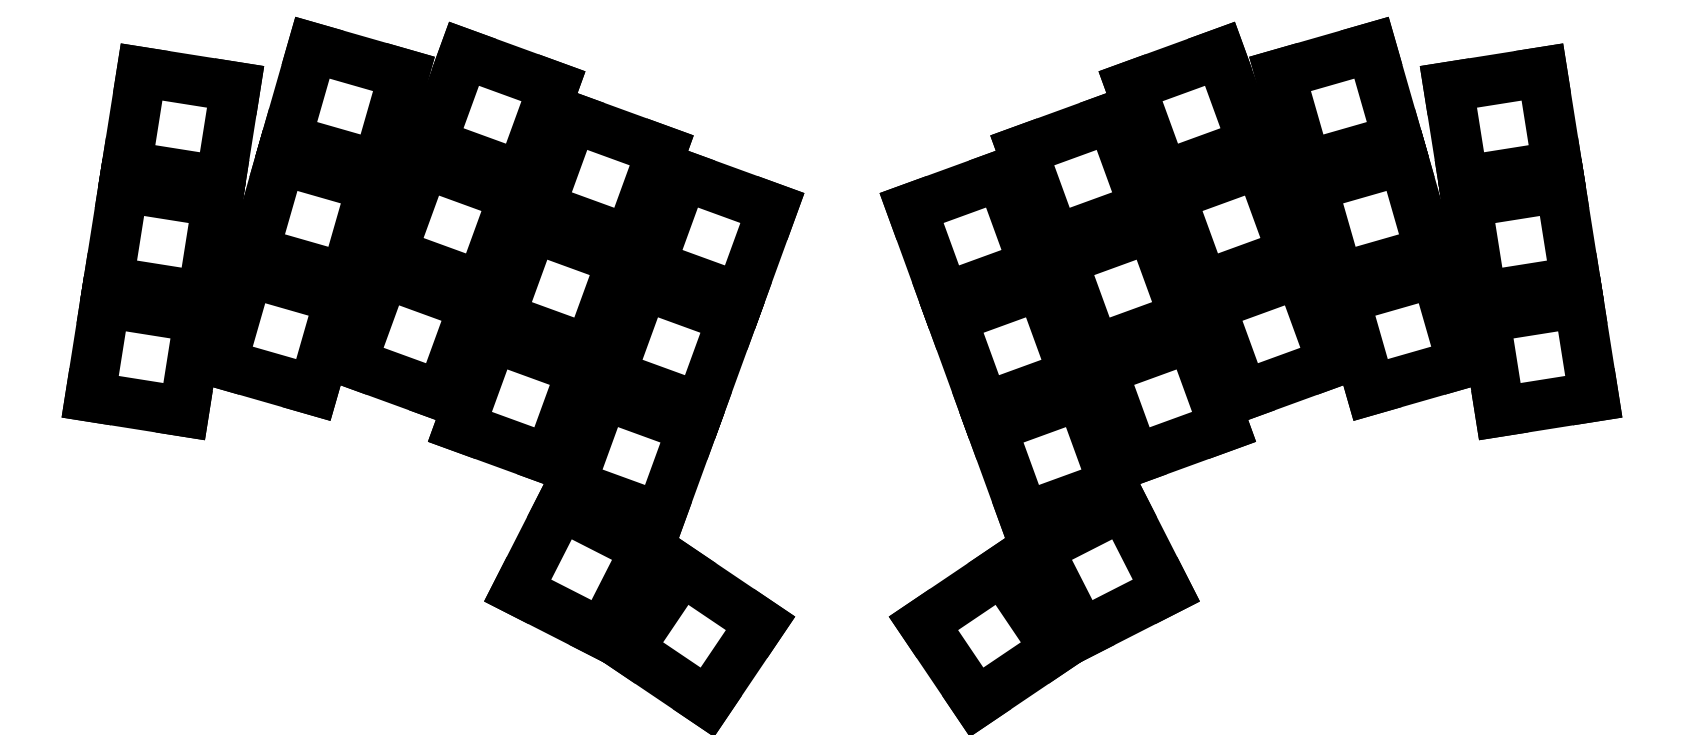
<metadata>
{"format":"dxf","ext":"dxf","renderer":"ezdxf+matplotlib","layout":"modelspace","background":"white","min_lineweight":24,"dpi":150}
</metadata>
<code>
0
SECTION
2
ENTITIES
0
LINE
8
0
10
51.85
20
-133.9
11
65.52
21
-136.1
0
LINE
8
0
10
65.52
20
-136.1
11
67.69
21
-122.4
0
LINE
8
0
10
67.69
20
-122.4
11
54.01
21
-120.2
0
LINE
8
0
10
54.01
20
-120.2
11
51.85
21
-133.9
0
LINE
8
0
10
54.5
20
-117.1
11
68.18
21
-119.3
0
LINE
8
0
10
68.18
20
-119.3
11
70.35
21
-105.6
0
LINE
8
0
10
70.35
20
-105.6
11
56.67
21
-103.5
0
LINE
8
0
10
56.67
20
-103.5
11
54.5
21
-117.1
0
LINE
8
0
10
57.16
20
-100.3
11
70.84
21
-102.5
0
LINE
8
0
10
70.84
20
-102.5
11
73.01
21
-88.83
0
LINE
8
0
10
73.01
20
-88.83
11
59.33
21
-86.67
0
LINE
8
0
10
59.33
20
-86.67
11
57.16
21
-100.3
0
LINE
8
0
10
71.01
20
-129.1
11
84.32
21
-132.9
0
LINE
8
0
10
84.32
20
-132.9
11
88.14
21
-119.6
0
LINE
8
0
10
88.14
20
-119.6
11
74.83
21
-115.8
0
LINE
8
0
10
74.83
20
-115.8
11
71.01
21
-129.1
0
LINE
8
0
10
75.69
20
-112.8
11
89.01
21
-116.6
0
LINE
8
0
10
89.01
20
-116.6
11
92.82
21
-103.3
0
LINE
8
0
10
92.82
20
-103.3
11
79.51
21
-99.48
0
LINE
8
0
10
79.51
20
-99.48
11
75.69
21
-112.8
0
LINE
8
0
10
80.38
20
-96.45
11
93.69
21
-100.3
0
LINE
8
0
10
93.69
20
-100.3
11
97.51
21
-86.95
0
LINE
8
0
10
97.51
20
-86.95
11
84.2
21
-83.14
0
LINE
8
0
10
84.2
20
-83.14
11
80.38
21
-96.45
0
LINE
8
0
10
89.89
20
-129
11
102.9
21
-133.7
0
LINE
8
0
10
102.9
20
-133.7
11
107.6
21
-120.7
0
LINE
8
0
10
107.6
20
-120.7
11
94.62
21
-116
0
LINE
8
0
10
94.62
20
-116
11
89.89
21
-129
0
LINE
8
0
10
95.7
20
-113
11
108.7
21
-117.7
0
LINE
8
0
10
108.7
20
-117.7
11
113.5
21
-104.7
0
LINE
8
0
10
113.5
20
-104.7
11
100.4
21
-99.99
0
LINE
8
0
10
100.4
20
-99.99
11
95.7
21
-113
0
LINE
8
0
10
101.5
20
-97.03
11
114.5
21
-101.8
0
LINE
8
0
10
114.5
20
-101.8
11
119.3
21
-88.75
0
LINE
8
0
10
119.3
20
-88.75
11
106.3
21
-84.01
0
LINE
8
0
10
106.3
20
-84.01
11
101.5
21
-97.03
0
LINE
8
0
10
105.6
20
-138.3
11
118.7
21
-143
0
LINE
8
0
10
118.7
20
-143
11
123.4
21
-130
0
LINE
8
0
10
123.4
20
-130
11
110.4
21
-125.3
0
LINE
8
0
10
110.4
20
-125.3
11
105.6
21
-138.3
0
LINE
8
0
10
111.5
20
-122.3
11
124.5
21
-127.1
0
LINE
8
0
10
124.5
20
-127.1
11
129.2
21
-114.1
0
LINE
8
0
10
129.2
20
-114.1
11
116.2
21
-109.3
0
LINE
8
0
10
116.2
20
-109.3
11
111.5
21
-122.3
0
LINE
8
0
10
117.3
20
-106.4
11
130.3
21
-111.1
0
LINE
8
0
10
130.3
20
-111.1
11
135
21
-98.08
0
LINE
8
0
10
135
20
-98.08
11
122
21
-93.34
0
LINE
8
0
10
122
20
-93.34
11
117.3
21
-106.4
0
LINE
8
0
10
121.7
20
-146.7
11
134.8
21
-151.4
0
LINE
8
0
10
134.8
20
-151.4
11
139.5
21
-138.4
0
LINE
8
0
10
139.5
20
-138.4
11
126.5
21
-133.7
0
LINE
8
0
10
126.5
20
-133.7
11
121.7
21
-146.7
0
LINE
8
0
10
127.6
20
-130.7
11
140.6
21
-135.5
0
LINE
8
0
10
140.6
20
-135.5
11
145.3
21
-122.4
0
LINE
8
0
10
145.3
20
-122.4
11
132.3
21
-117.7
0
LINE
8
0
10
132.3
20
-117.7
11
127.6
21
-130.7
0
LINE
8
0
10
133.4
20
-114.7
11
146.4
21
-119.5
0
LINE
8
0
10
146.4
20
-119.5
11
151.1
21
-106.5
0
LINE
8
0
10
151.1
20
-106.5
11
138.1
21
-101.7
0
LINE
8
0
10
138.1
20
-101.7
11
133.4
21
-114.7
0
LINE
8
0
10
257
20
-136.1
11
270.7
21
-133.9
0
LINE
8
0
10
270.7
20
-133.9
11
268.5
21
-120.2
0
LINE
8
0
10
268.5
20
-120.2
11
254.8
21
-122.4
0
LINE
8
0
10
254.8
20
-122.4
11
257
21
-136.1
0
LINE
8
0
10
254.3
20
-119.3
11
268
21
-117.1
0
LINE
8
0
10
268
20
-117.1
11
265.8
21
-103.5
0
LINE
8
0
10
265.8
20
-103.5
11
252.2
21
-105.6
0
LINE
8
0
10
252.2
20
-105.6
11
254.3
21
-119.3
0
LINE
8
0
10
251.7
20
-102.5
11
265.3
21
-100.3
0
LINE
8
0
10
265.3
20
-100.3
11
263.2
21
-86.67
0
LINE
8
0
10
263.2
20
-86.67
11
249.5
21
-88.83
0
LINE
8
0
10
249.5
20
-88.83
11
251.7
21
-102.5
0
LINE
8
0
10
238.2
20
-132.9
11
251.5
21
-129.1
0
LINE
8
0
10
251.5
20
-129.1
11
247.7
21
-115.8
0
LINE
8
0
10
247.7
20
-115.8
11
234.4
21
-119.6
0
LINE
8
0
10
234.4
20
-119.6
11
238.2
21
-132.9
0
LINE
8
0
10
233.5
20
-116.6
11
246.8
21
-112.8
0
LINE
8
0
10
246.8
20
-112.8
11
243
21
-99.48
0
LINE
8
0
10
243
20
-99.48
11
229.7
21
-103.3
0
LINE
8
0
10
229.7
20
-103.3
11
233.5
21
-116.6
0
LINE
8
0
10
228.8
20
-100.3
11
242.1
21
-96.45
0
LINE
8
0
10
242.1
20
-96.45
11
238.3
21
-83.14
0
LINE
8
0
10
238.3
20
-83.14
11
225
21
-86.95
0
LINE
8
0
10
225
20
-86.95
11
228.8
21
-100.3
0
LINE
8
0
10
219.6
20
-133.7
11
232.6
21
-129
0
LINE
8
0
10
232.6
20
-129
11
227.9
21
-116
0
LINE
8
0
10
227.9
20
-116
11
214.9
21
-120.7
0
LINE
8
0
10
214.9
20
-120.7
11
219.6
21
-133.7
0
LINE
8
0
10
213.8
20
-117.7
11
226.8
21
-113
0
LINE
8
0
10
226.8
20
-113
11
222.1
21
-99.99
0
LINE
8
0
10
222.1
20
-99.99
11
209.1
21
-104.7
0
LINE
8
0
10
209.1
20
-104.7
11
213.8
21
-117.7
0
LINE
8
0
10
208
20
-101.8
11
221
21
-97.03
0
LINE
8
0
10
221
20
-97.03
11
216.3
21
-84.01
0
LINE
8
0
10
216.3
20
-84.01
11
203.2
21
-88.75
0
LINE
8
0
10
203.2
20
-88.75
11
208
21
-101.8
0
LINE
8
0
10
203.8
20
-143
11
216.9
21
-138.3
0
LINE
8
0
10
216.9
20
-138.3
11
212.1
21
-125.3
0
LINE
8
0
10
212.1
20
-125.3
11
199.1
21
-130
0
LINE
8
0
10
199.1
20
-130
11
203.8
21
-143
0
LINE
8
0
10
198
20
-127.1
11
211
21
-122.3
0
LINE
8
0
10
211
20
-122.3
11
206.3
21
-109.3
0
LINE
8
0
10
206.3
20
-109.3
11
193.3
21
-114.1
0
LINE
8
0
10
193.3
20
-114.1
11
198
21
-127.1
0
LINE
8
0
10
192.2
20
-111.1
11
205.2
21
-106.4
0
LINE
8
0
10
205.2
20
-106.4
11
200.5
21
-93.34
0
LINE
8
0
10
200.5
20
-93.34
11
187.5
21
-98.08
0
LINE
8
0
10
187.5
20
-98.08
11
192.2
21
-111.1
0
LINE
8
0
10
187.7
20
-151.4
11
200.8
21
-146.7
0
LINE
8
0
10
200.8
20
-146.7
11
196
21
-133.7
0
LINE
8
0
10
196
20
-133.7
11
183
21
-138.4
0
LINE
8
0
10
183
20
-138.4
11
187.7
21
-151.4
0
LINE
8
0
10
181.9
20
-135.5
11
194.9
21
-130.7
0
LINE
8
0
10
194.9
20
-130.7
11
190.2
21
-117.7
0
LINE
8
0
10
190.2
20
-117.7
11
177.2
21
-122.4
0
LINE
8
0
10
177.2
20
-122.4
11
181.9
21
-135.5
0
LINE
8
0
10
176.1
20
-119.5
11
189.1
21
-114.7
0
LINE
8
0
10
189.1
20
-114.7
11
184.4
21
-101.7
0
LINE
8
0
10
184.4
20
-101.7
11
171.4
21
-106.5
0
LINE
8
0
10
171.4
20
-106.5
11
176.1
21
-119.5
0
LINE
8
0
10
114.1
20
-162.1
11
126.4
21
-168.4
0
LINE
8
0
10
126.4
20
-168.4
11
132.7
21
-156.1
0
LINE
8
0
10
132.7
20
-156.1
11
120.3
21
-149.8
0
LINE
8
0
10
120.3
20
-149.8
11
114.1
21
-162.1
0
LINE
8
0
10
130.2
20
-170.6
11
141.7
21
-178.4
0
LINE
8
0
10
141.7
20
-178.4
11
149.4
21
-166.9
0
LINE
8
0
10
149.4
20
-166.9
11
137.9
21
-159.2
0
LINE
8
0
10
137.9
20
-159.2
11
130.2
21
-170.6
0
LINE
8
0
10
196.1
20
-168.4
11
208.5
21
-162.1
0
LINE
8
0
10
208.5
20
-162.1
11
202.2
21
-149.8
0
LINE
8
0
10
202.2
20
-149.8
11
189.8
21
-156.1
0
LINE
8
0
10
189.8
20
-156.1
11
196.1
21
-168.4
0
LINE
8
0
10
180.8
20
-178.4
11
192.3
21
-170.6
0
LINE
8
0
10
192.3
20
-170.6
11
184.6
21
-159.2
0
LINE
8
0
10
184.6
20
-159.2
11
173.1
21
-166.9
0
LINE
8
0
10
173.1
20
-166.9
11
180.8
21
-178.4
0
ENDSEC
0
EOF

</code>
